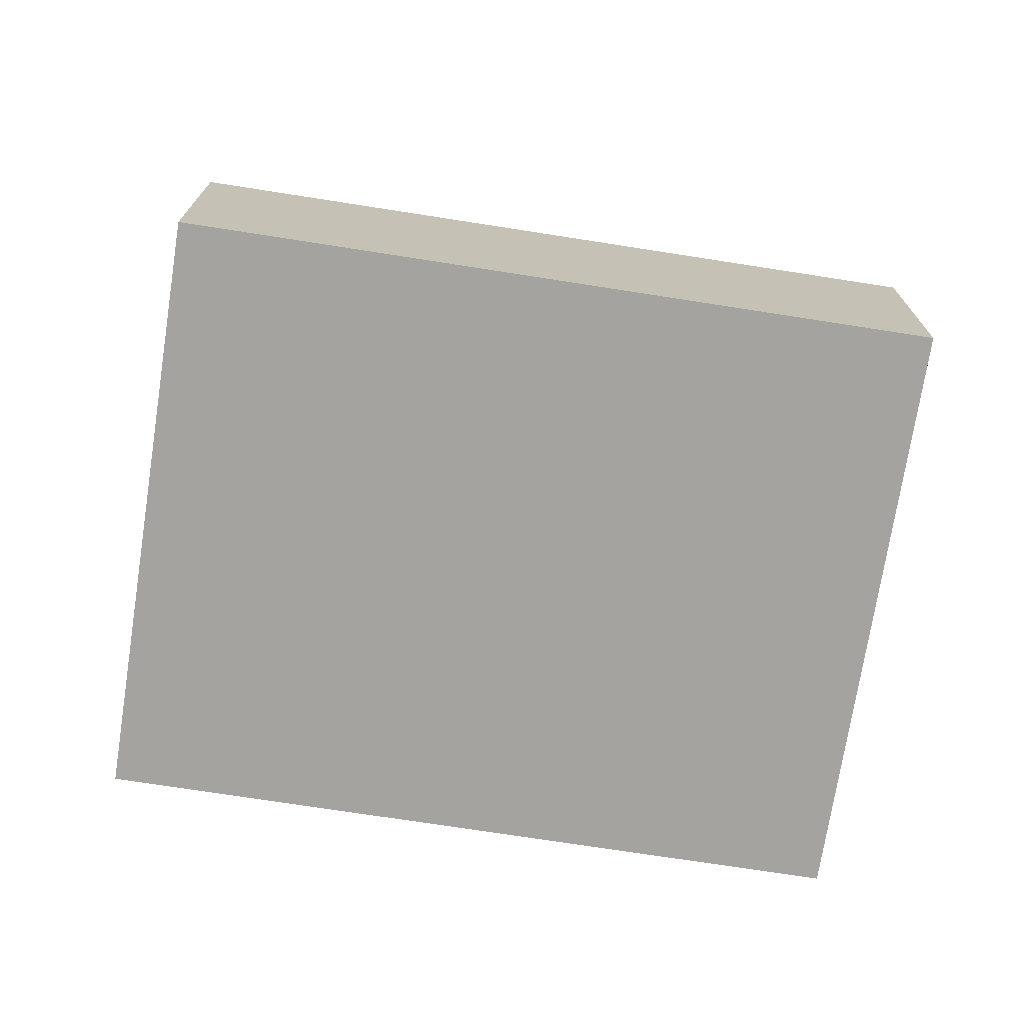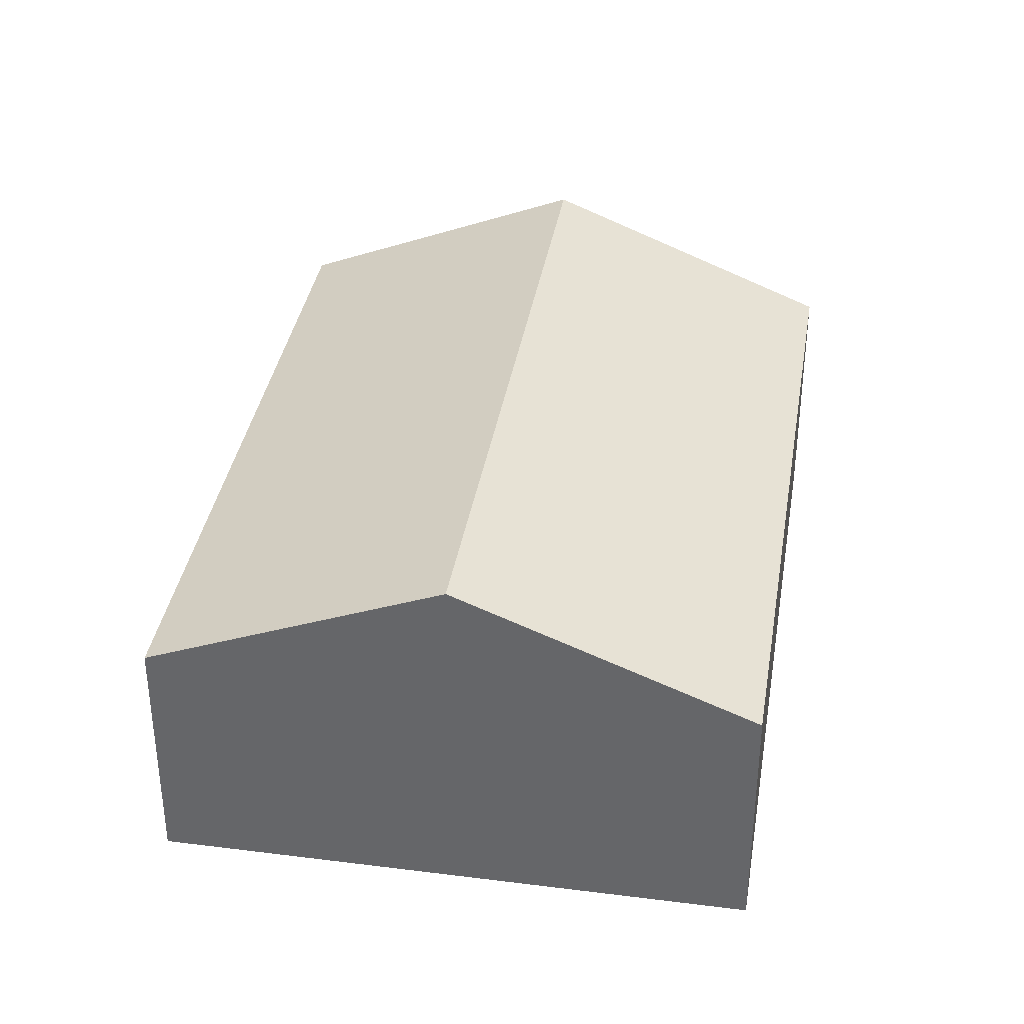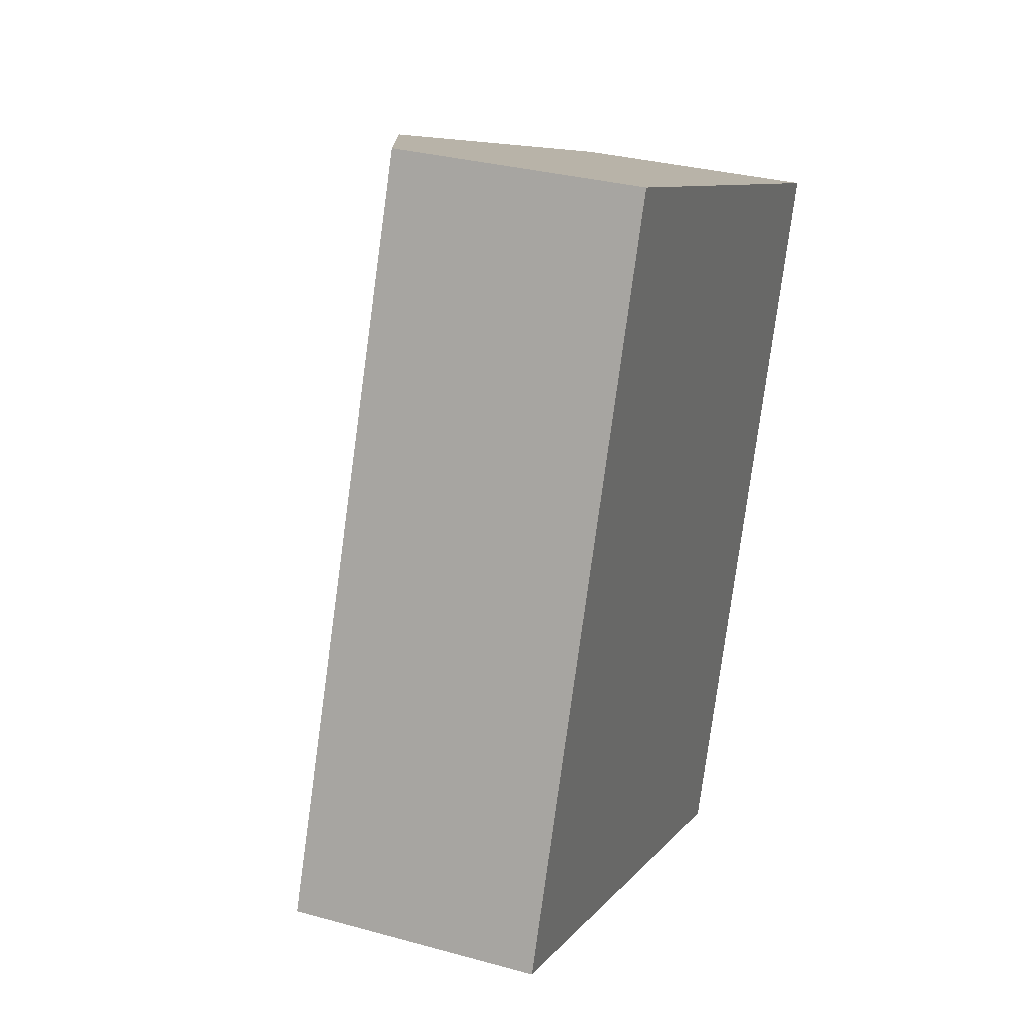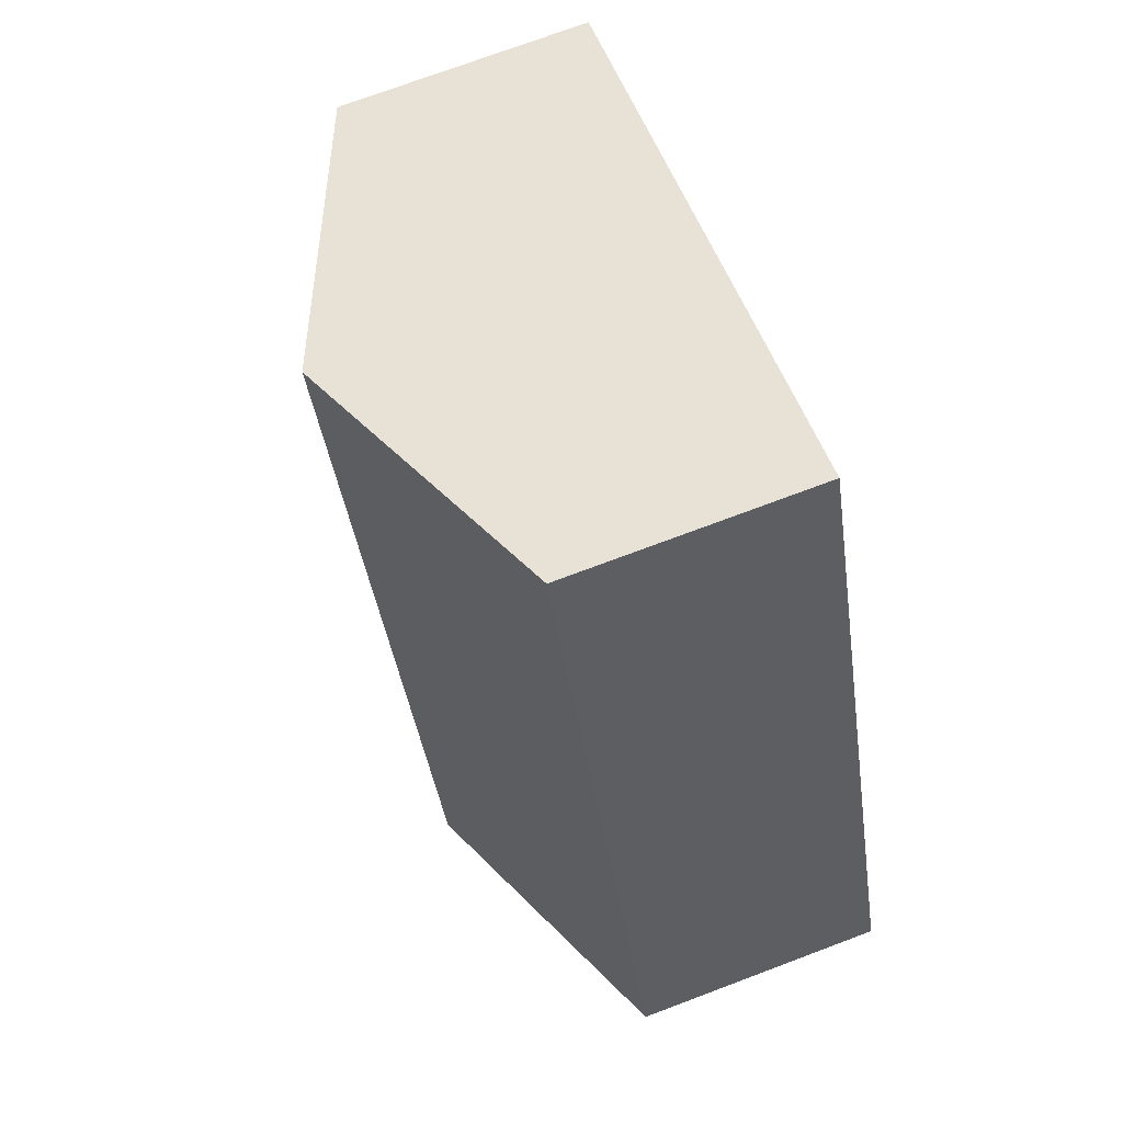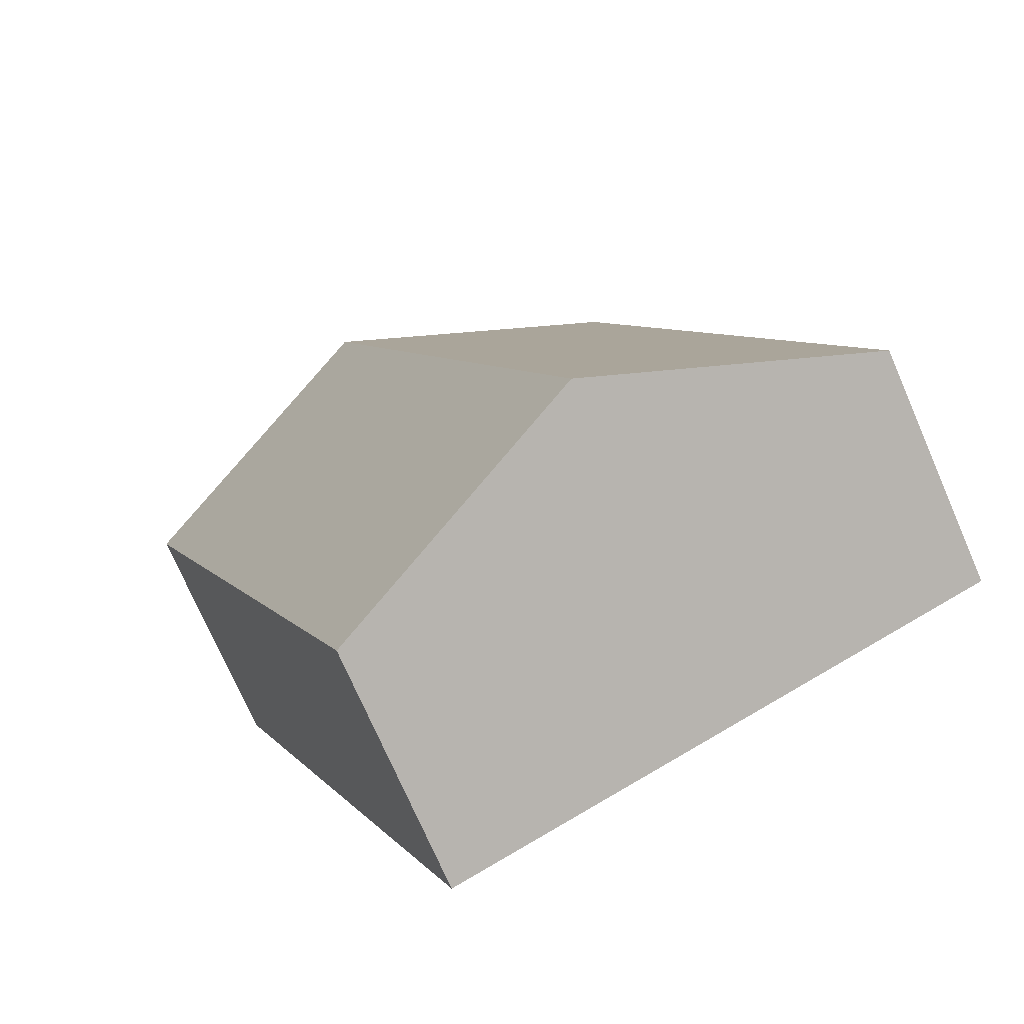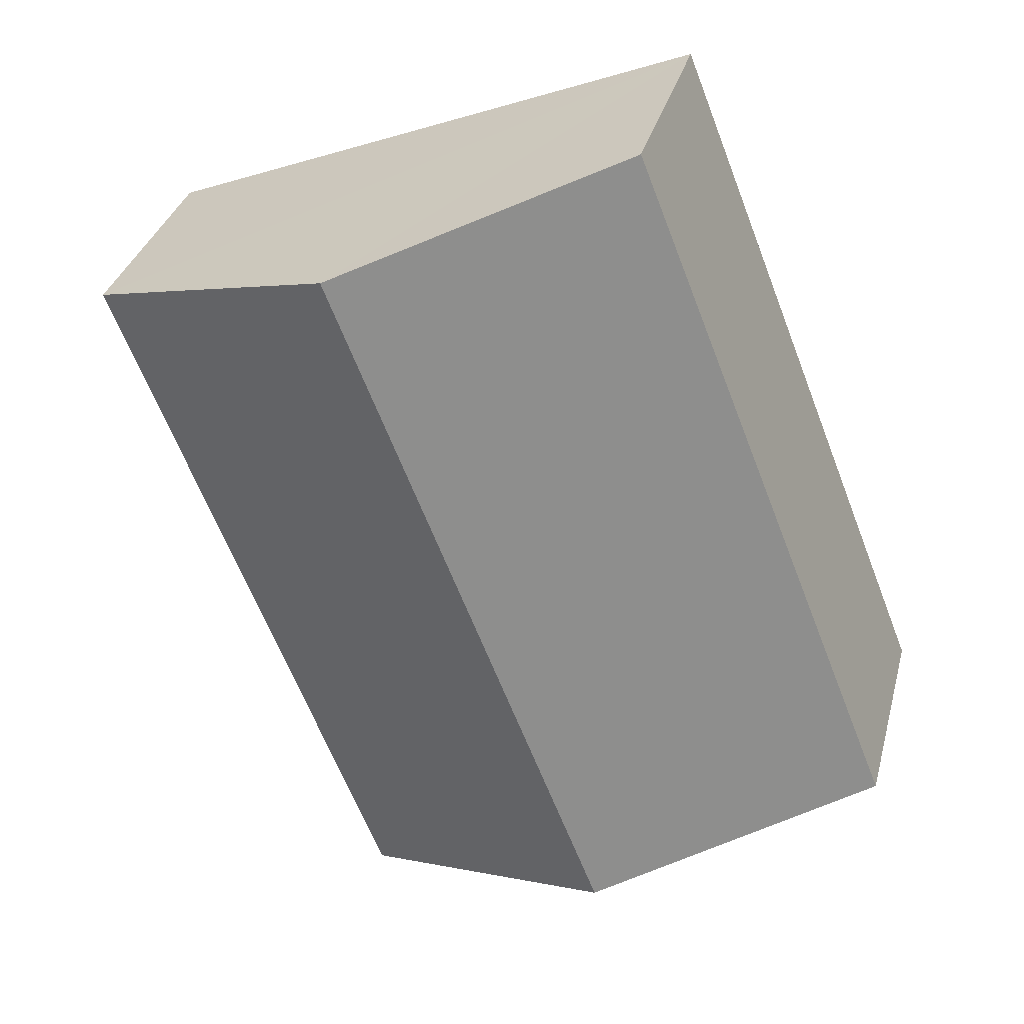
<metadata>
{"format":"obj","ext":"obj","renderer":"f3d","projection":"perspective","resolution":1024,"background":"white","views":[{"elev":-72.8,"azim":102.7,"up":"+Y"},{"elev":36.8,"azim":30.9,"up":"+Y"},{"elev":31.4,"azim":-68.6,"up":"+Z"},{"elev":73.6,"azim":-110.6,"up":"+Z"},{"elev":-74.2,"azim":-156.4,"up":"+Z"},{"elev":33.3,"azim":-165.7,"up":"+Z"}]}
</metadata>
<code>
v  5.272 2.355 -2.083
v  5.259 3.479 5.596
v  7.895 2.355 4.555
v  2.636 3.479 -1.042
v  0 2.355 1.442e-16
v  2.623 2.355 6.638
v  2.623 -4.065e-16 6.638
v  5.259 -3.427e-16 5.596
v  7.895 -2.789e-16 4.555
v  5.272 1.275e-16 -2.083
v  2.636 6.38e-17 -1.042
v  0 0 0
g defaultobject
f 1 2 3
f 2 1 4
f 5 2 4
f 2 5 6
f 7 2 6
f 2 7 3
f 3 7 8
f 3 8 9
f 9 1 3
f 1 9 10
f 10 4 1
f 4 10 5
f 5 10 11
f 5 11 12
f 12 6 5
f 6 12 7
f 8 10 9
f 10 8 7
f 10 7 12
f 10 12 11

</code>
